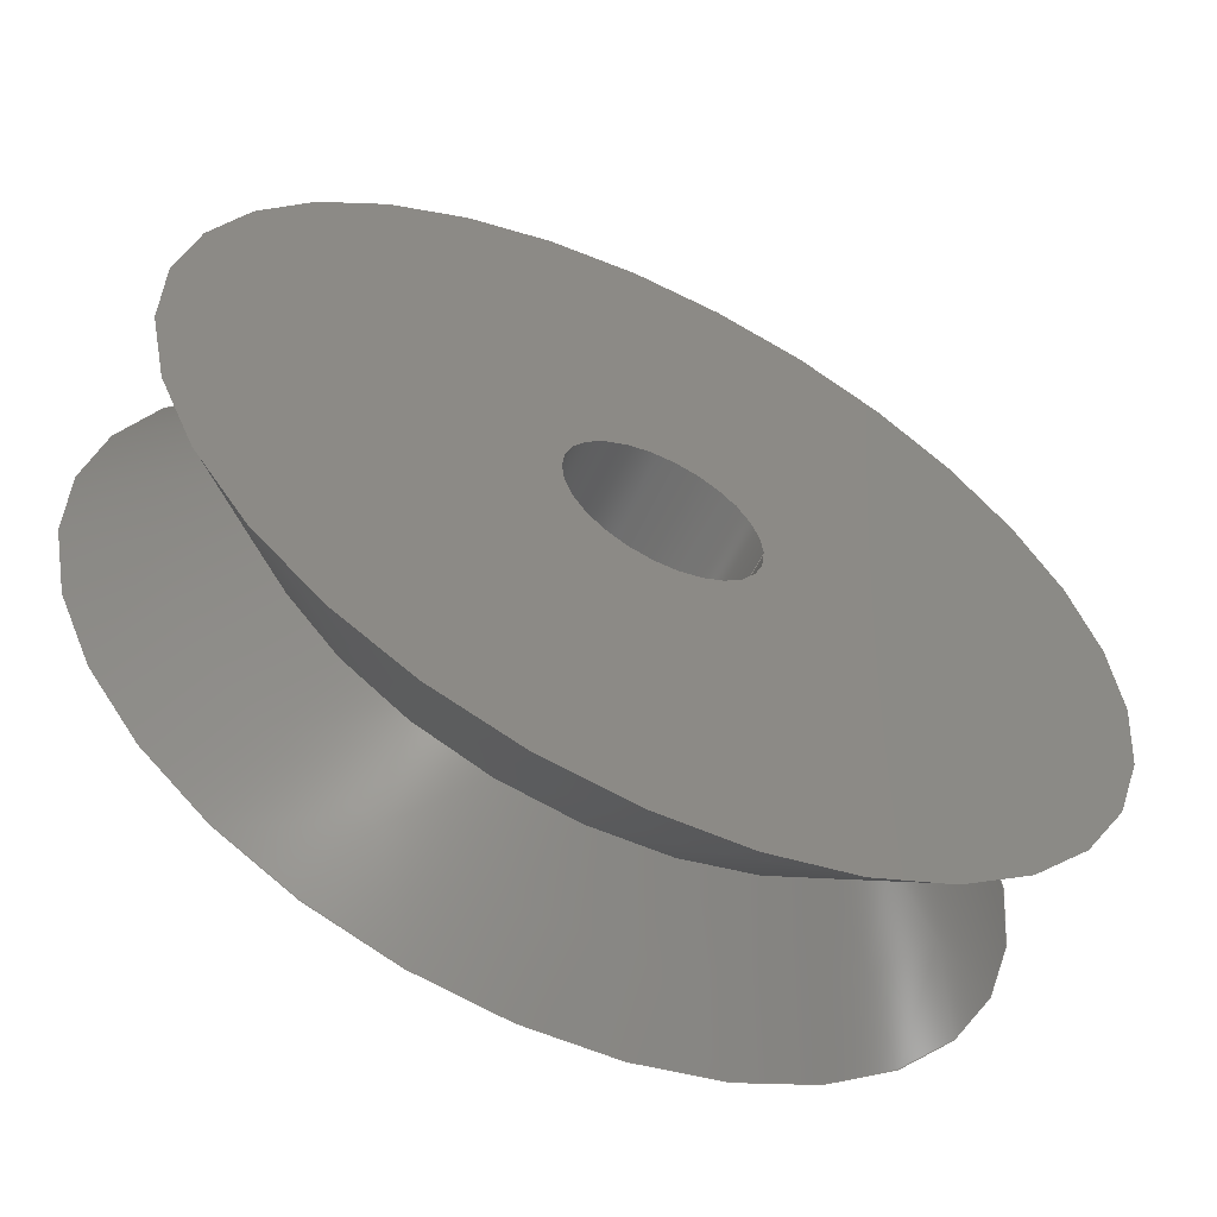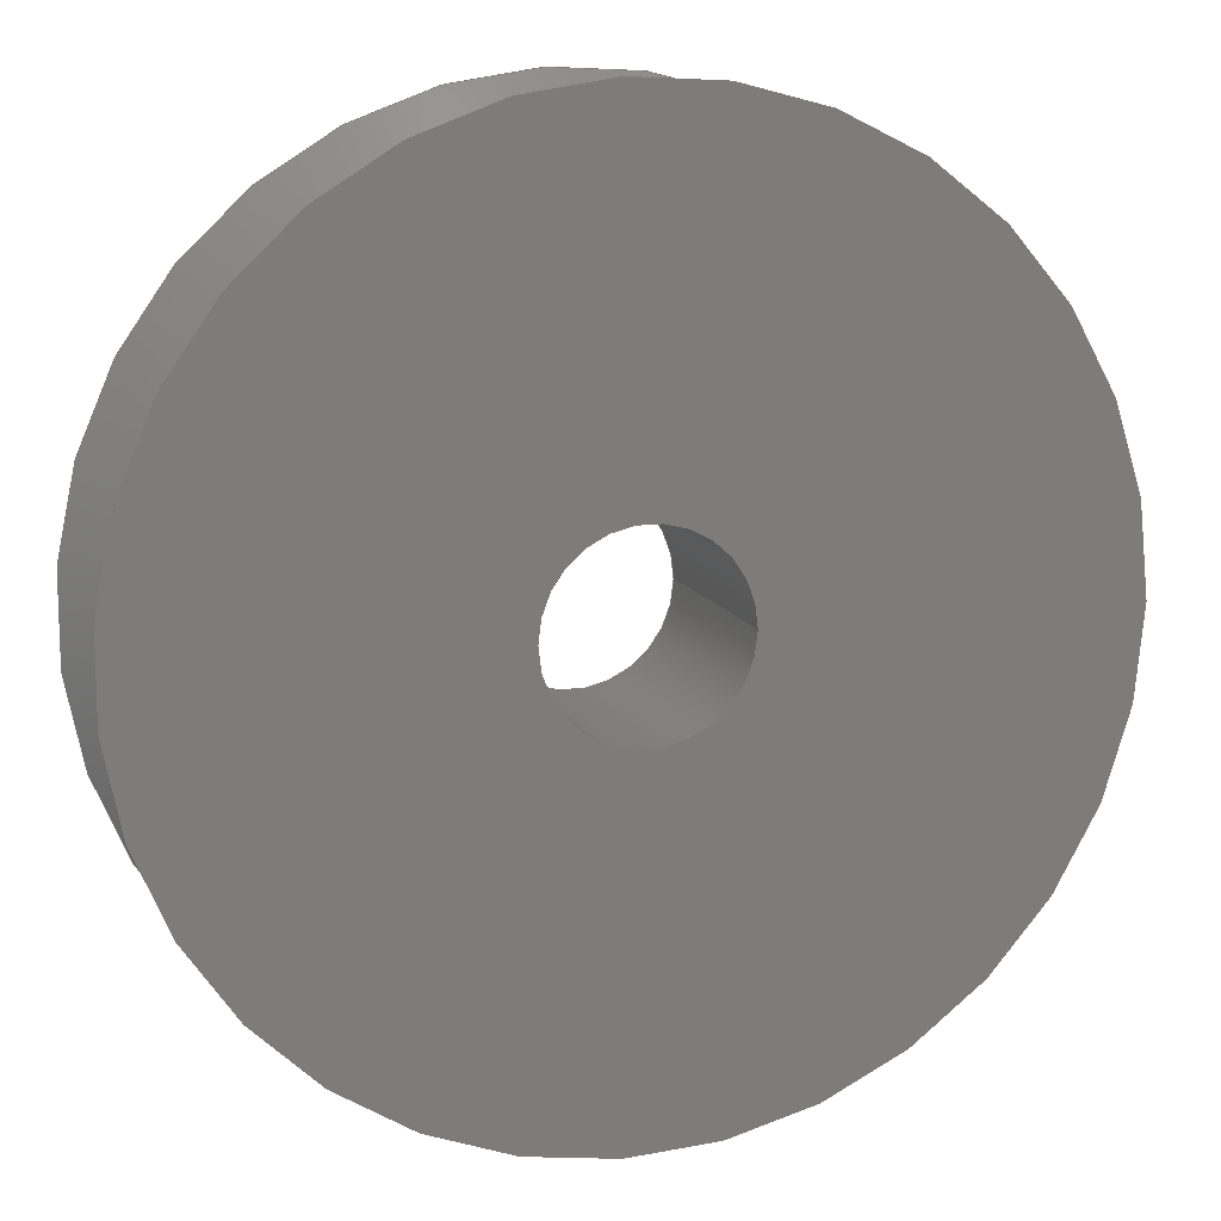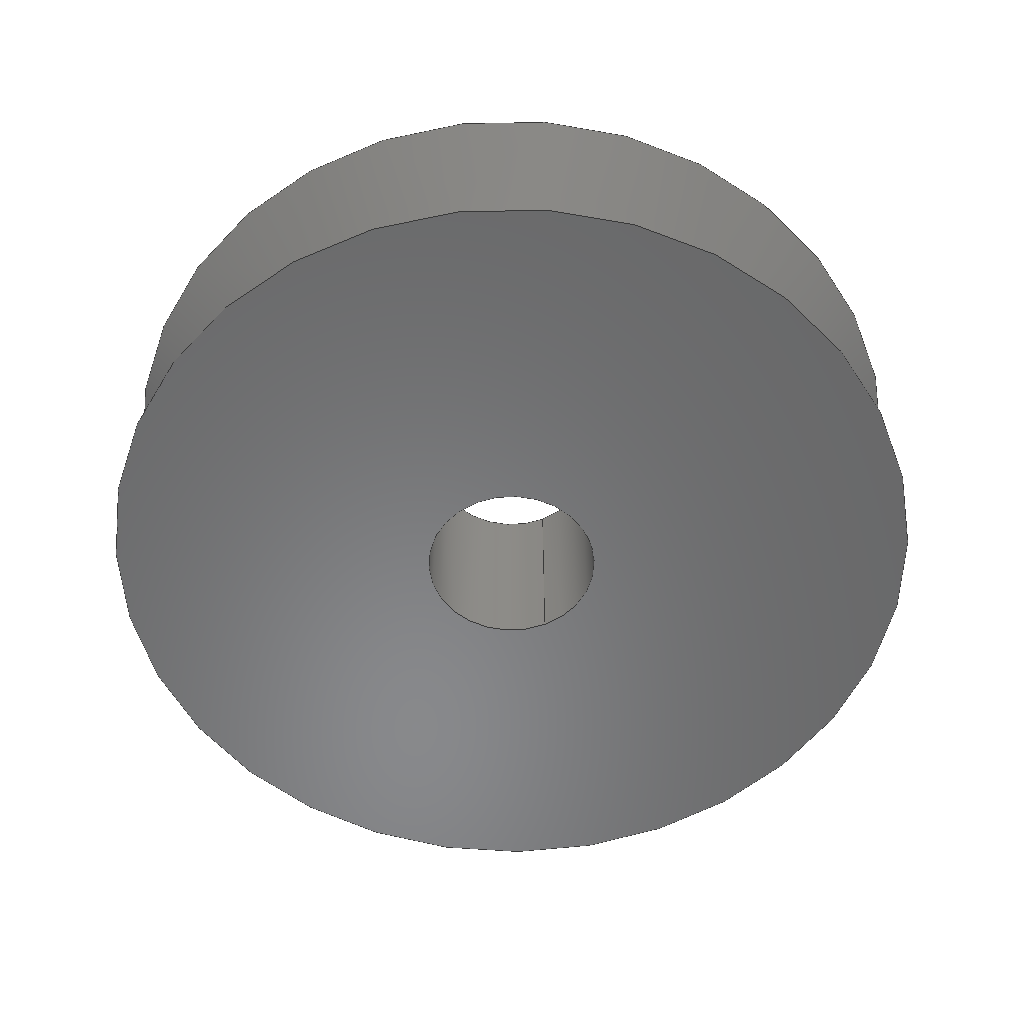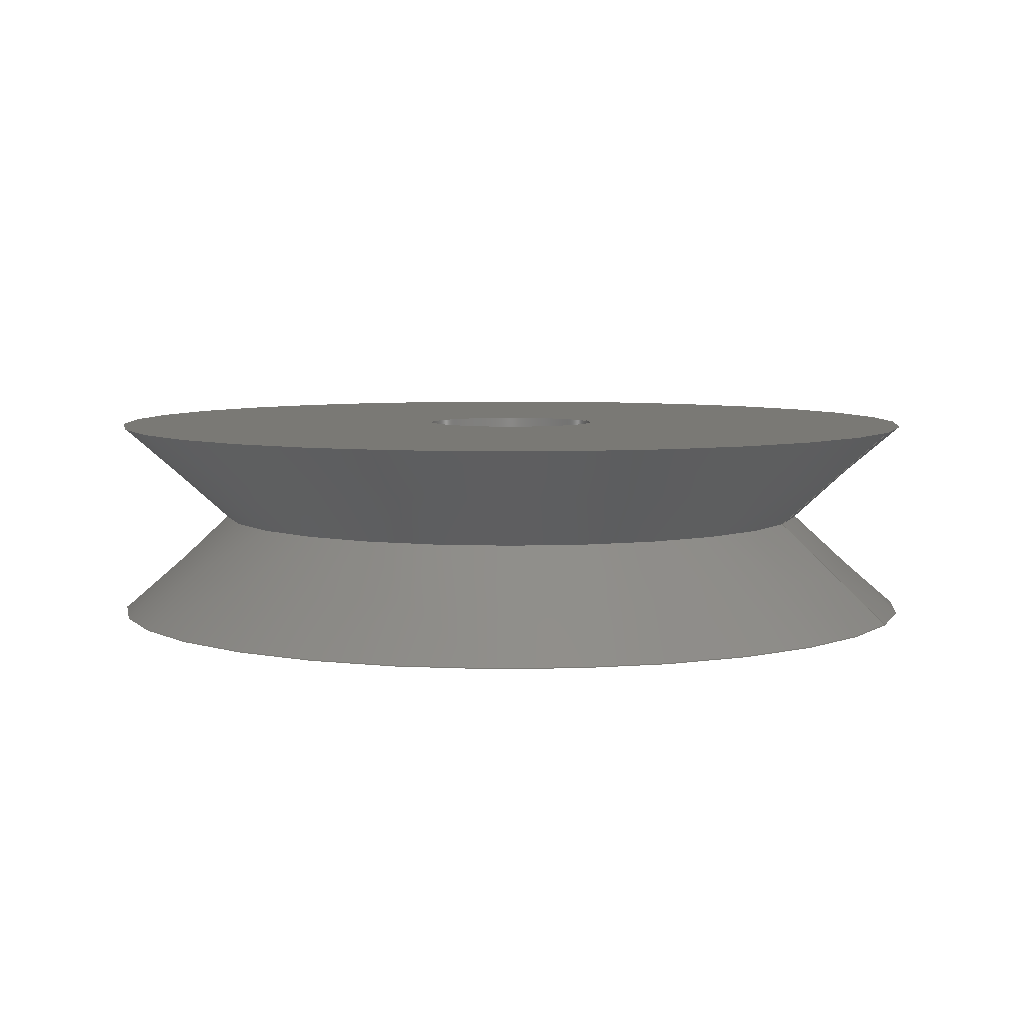
<metadata>
{"format":"step","ext":"step","renderer":"f3d","projection":"perspective","resolution":1024,"background":"white","views":[{"elev":-59.1,"azim":-26.2,"up":"+Y"},{"elev":12.6,"azim":-17.9,"up":"+Y"},{"elev":-55.1,"azim":-65.7,"up":"+Z"},{"elev":6.0,"azim":23.5,"up":"+Z"}]}
</metadata>
<code>
ISO-10303-21;
DATA;
#1 = APPLICATION_PROTOCOL_DEFINITION('international standard',
  'automotive_design',2000,#2);
#2 = APPLICATION_CONTEXT(
  'core data for automotive mechanical design processes');
#3 = SHAPE_DEFINITION_REPRESENTATION(#4,#10);
#4 = PRODUCT_DEFINITION_SHAPE('','',#5);
#5 = PRODUCT_DEFINITION('design','',#6,#9);
#6 = PRODUCT_DEFINITION_FORMATION('','',#7);
#7 = PRODUCT('Open CASCADE STEP translator 7.7 9',
  'Open CASCADE STEP translator 7.7 9','',(#8));
#8 = PRODUCT_CONTEXT('',#2,'mechanical');
#9 = PRODUCT_DEFINITION_CONTEXT('part definition',#2,'design');
#10 = ADVANCED_BREP_SHAPE_REPRESENTATION('',(#11,#15),#254);
#11 = AXIS2_PLACEMENT_3D('',#12,#13,#14);
#12 = CARTESIAN_POINT('',(0,0,0));
#13 = DIRECTION('',(0,0,1));
#14 = DIRECTION('',(1,0,-0));
#15 = MANIFOLD_SOLID_BREP('',#16);
#16 = CLOSED_SHELL('',(#17,#102,#141,#193,#247));
#17 = ADVANCED_FACE('',(#18),#31,.T.);
#18 = FACE_BOUND('',#19,.T.);
#19 = EDGE_LOOP('',(#20,#54,#74,#101));
#20 = ORIENTED_EDGE('',*,*,#21,.T.);
#21 = EDGE_CURVE('',#22,#22,#24,.T.);
#22 = VERTEX_POINT('',#23);
#23 = CARTESIAN_POINT('',(9.5,0,-2.25));
#24 = SURFACE_CURVE('',#25,(#30,#42),.PCURVE_S1);
#25 = CIRCLE('',#26,9.5);
#26 = AXIS2_PLACEMENT_3D('',#27,#28,#29);
#27 = CARTESIAN_POINT('',(0,0,-2.25));
#28 = DIRECTION('',(0,0,1));
#29 = DIRECTION('',(1,0,0));
#30 = PCURVE('',#31,#36);
#31 = CONICAL_SURFACE('',#32,9.5,0.838);
#32 = AXIS2_PLACEMENT_3D('',#33,#34,#35);
#33 = CARTESIAN_POINT('',(0,0,-2.25));
#34 = DIRECTION('',(-0,-0,-1));
#35 = DIRECTION('',(1,0,0));
#36 = DEFINITIONAL_REPRESENTATION('',(#37),#41);
#37 = LINE('',#38,#39);
#38 = CARTESIAN_POINT('',(-0,-0));
#39 = VECTOR('',#40,1);
#40 = DIRECTION('',(-1,-0));
#41 = ( GEOMETRIC_REPRESENTATION_CONTEXT(2) 
PARAMETRIC_REPRESENTATION_CONTEXT() REPRESENTATION_CONTEXT('2D SPACE',''
  ) );
#42 = PCURVE('',#43,#48);
#43 = PLANE('',#44);
#44 = AXIS2_PLACEMENT_3D('',#45,#46,#47);
#45 = CARTESIAN_POINT('',(0,0,-2.25));
#46 = DIRECTION('',(0,0,1));
#47 = DIRECTION('',(1,0,0));
#48 = DEFINITIONAL_REPRESENTATION('',(#49),#53);
#49 = CIRCLE('',#50,9.5);
#50 = AXIS2_PLACEMENT_2D('',#51,#52);
#51 = CARTESIAN_POINT('',(0,0));
#52 = DIRECTION('',(1,0));
#53 = ( GEOMETRIC_REPRESENTATION_CONTEXT(2) 
PARAMETRIC_REPRESENTATION_CONTEXT() REPRESENTATION_CONTEXT('2D SPACE',''
  ) );
#54 = ORIENTED_EDGE('',*,*,#55,.T.);
#55 = EDGE_CURVE('',#22,#56,#58,.T.);
#56 = VERTEX_POINT('',#57);
#57 = CARTESIAN_POINT('',(7,0,0));
#58 = SEAM_CURVE('',#59,(#62,#68),.PCURVE_S1);
#59 = B_SPLINE_CURVE_WITH_KNOTS('',1,(#60,#61),.UNSPECIFIED.,.F.,.F.,(2,
    2),(0,1),.PIECEWISE_BEZIER_KNOTS.);
#60 = CARTESIAN_POINT('',(9.5,0,-2.25));
#61 = CARTESIAN_POINT('',(7,0,0));
#62 = PCURVE('',#31,#63);
#63 = DEFINITIONAL_REPRESENTATION('',(#64),#67);
#64 = B_SPLINE_CURVE_WITH_KNOTS('',1,(#65,#66),.UNSPECIFIED.,.F.,.F.,(2,
    2),(0,1),.PIECEWISE_BEZIER_KNOTS.);
#65 = CARTESIAN_POINT('',(-6.283,0));
#66 = CARTESIAN_POINT('',(-6.283,-2.25));
#67 = ( GEOMETRIC_REPRESENTATION_CONTEXT(2) 
PARAMETRIC_REPRESENTATION_CONTEXT() REPRESENTATION_CONTEXT('2D SPACE',''
  ) );
#68 = PCURVE('',#31,#69);
#69 = DEFINITIONAL_REPRESENTATION('',(#70),#73);
#70 = B_SPLINE_CURVE_WITH_KNOTS('',1,(#71,#72),.UNSPECIFIED.,.F.,.F.,(2,
    2),(0,1),.PIECEWISE_BEZIER_KNOTS.);
#71 = CARTESIAN_POINT('',(0,0));
#72 = CARTESIAN_POINT('',(0,-2.25));
#73 = ( GEOMETRIC_REPRESENTATION_CONTEXT(2) 
PARAMETRIC_REPRESENTATION_CONTEXT() REPRESENTATION_CONTEXT('2D SPACE',''
  ) );
#74 = ORIENTED_EDGE('',*,*,#75,.F.);
#75 = EDGE_CURVE('',#56,#56,#76,.T.);
#76 = SURFACE_CURVE('',#77,(#82,#89),.PCURVE_S1);
#77 = CIRCLE('',#78,7);
#78 = AXIS2_PLACEMENT_3D('',#79,#80,#81);
#79 = CARTESIAN_POINT('',(0,0,0));
#80 = DIRECTION('',(0,0,1));
#81 = DIRECTION('',(1,0,0));
#82 = PCURVE('',#31,#83);
#83 = DEFINITIONAL_REPRESENTATION('',(#84),#88);
#84 = LINE('',#85,#86);
#85 = CARTESIAN_POINT('',(-0,-2.25));
#86 = VECTOR('',#87,1);
#87 = DIRECTION('',(-1,-0));
#88 = ( GEOMETRIC_REPRESENTATION_CONTEXT(2) 
PARAMETRIC_REPRESENTATION_CONTEXT() REPRESENTATION_CONTEXT('2D SPACE',''
  ) );
#89 = PCURVE('',#90,#95);
#90 = CONICAL_SURFACE('',#91,7,0.838);
#91 = AXIS2_PLACEMENT_3D('',#92,#93,#94);
#92 = CARTESIAN_POINT('',(0,0,0));
#93 = DIRECTION('',(0,0,1));
#94 = DIRECTION('',(1,0,0));
#95 = DEFINITIONAL_REPRESENTATION('',(#96),#100);
#96 = LINE('',#97,#98);
#97 = CARTESIAN_POINT('',(0,0));
#98 = VECTOR('',#99,1);
#99 = DIRECTION('',(1,0));
#100 = ( GEOMETRIC_REPRESENTATION_CONTEXT(2) 
PARAMETRIC_REPRESENTATION_CONTEXT() REPRESENTATION_CONTEXT('2D SPACE',''
  ) );
#101 = ORIENTED_EDGE('',*,*,#55,.F.);
#102 = ADVANCED_FACE('',(#103,#106),#43,.F.);
#103 = FACE_BOUND('',#104,.F.);
#104 = EDGE_LOOP('',(#105));
#105 = ORIENTED_EDGE('',*,*,#21,.T.);
#106 = FACE_BOUND('',#107,.F.);
#107 = EDGE_LOOP('',(#108));
#108 = ORIENTED_EDGE('',*,*,#109,.T.);
#109 = EDGE_CURVE('',#110,#110,#112,.T.);
#110 = VERTEX_POINT('',#111);
#111 = CARTESIAN_POINT('',(2,0,-2.25));
#112 = SURFACE_CURVE('',#113,(#118,#129),.PCURVE_S1);
#113 = CIRCLE('',#114,2);
#114 = AXIS2_PLACEMENT_3D('',#115,#116,#117);
#115 = CARTESIAN_POINT('',(0,0,-2.25));
#116 = DIRECTION('',(0,0,-1));
#117 = DIRECTION('',(1,0,0));
#118 = PCURVE('',#43,#119);
#119 = DEFINITIONAL_REPRESENTATION('',(#120),#128);
#120 = ( BOUNDED_CURVE() B_SPLINE_CURVE(2,(#121,#122,#123,#124,#125,#126
,#127),.UNSPECIFIED.,.T.,.F.) B_SPLINE_CURVE_WITH_KNOTS((1,2,2,2,2,1),(
    -2.094,0,2.094,4.189,6.283,
8.378),.UNSPECIFIED.) CURVE() GEOMETRIC_REPRESENTATION_ITEM() 
RATIONAL_B_SPLINE_CURVE((1,0.5,1,0.5,1,0.5,1)) REPRESENTATION_ITEM(
  '') );
#121 = CARTESIAN_POINT('',(2,0));
#122 = CARTESIAN_POINT('',(2,-3.464));
#123 = CARTESIAN_POINT('',(-1,-1.732));
#124 = CARTESIAN_POINT('',(-4,-4.899e-16));
#125 = CARTESIAN_POINT('',(-1,1.732));
#126 = CARTESIAN_POINT('',(2,3.464));
#127 = CARTESIAN_POINT('',(2,0));
#128 = ( GEOMETRIC_REPRESENTATION_CONTEXT(2) 
PARAMETRIC_REPRESENTATION_CONTEXT() REPRESENTATION_CONTEXT('2D SPACE',''
  ) );
#129 = PCURVE('',#130,#135);
#130 = CYLINDRICAL_SURFACE('',#131,2);
#131 = AXIS2_PLACEMENT_3D('',#132,#133,#134);
#132 = CARTESIAN_POINT('',(0,0,-5));
#133 = DIRECTION('',(-0,-0,-1));
#134 = DIRECTION('',(1,0,0));
#135 = DEFINITIONAL_REPRESENTATION('',(#136),#140);
#136 = LINE('',#137,#138);
#137 = CARTESIAN_POINT('',(-6.283,-2.75));
#138 = VECTOR('',#139,1);
#139 = DIRECTION('',(1,-0));
#140 = ( GEOMETRIC_REPRESENTATION_CONTEXT(2) 
PARAMETRIC_REPRESENTATION_CONTEXT() REPRESENTATION_CONTEXT('2D SPACE',''
  ) );
#141 = ADVANCED_FACE('',(#142),#90,.T.);
#142 = FACE_BOUND('',#143,.T.);
#143 = EDGE_LOOP('',(#144,#145,#165,#192));
#144 = ORIENTED_EDGE('',*,*,#75,.T.);
#145 = ORIENTED_EDGE('',*,*,#146,.T.);
#146 = EDGE_CURVE('',#56,#147,#149,.T.);
#147 = VERTEX_POINT('',#148);
#148 = CARTESIAN_POINT('',(9.5,0,2.25));
#149 = SEAM_CURVE('',#150,(#153,#159),.PCURVE_S1);
#150 = B_SPLINE_CURVE_WITH_KNOTS('',1,(#151,#152),.UNSPECIFIED.,.F.,.F.,
  (2,2),(0,1),.PIECEWISE_BEZIER_KNOTS.);
#151 = CARTESIAN_POINT('',(7,0,0));
#152 = CARTESIAN_POINT('',(9.5,0,2.25));
#153 = PCURVE('',#90,#154);
#154 = DEFINITIONAL_REPRESENTATION('',(#155),#158);
#155 = B_SPLINE_CURVE_WITH_KNOTS('',1,(#156,#157),.UNSPECIFIED.,.F.,.F.,
  (2,2),(0,1),.PIECEWISE_BEZIER_KNOTS.);
#156 = CARTESIAN_POINT('',(6.283,0));
#157 = CARTESIAN_POINT('',(6.283,2.25));
#158 = ( GEOMETRIC_REPRESENTATION_CONTEXT(2) 
PARAMETRIC_REPRESENTATION_CONTEXT() REPRESENTATION_CONTEXT('2D SPACE',''
  ) );
#159 = PCURVE('',#90,#160);
#160 = DEFINITIONAL_REPRESENTATION('',(#161),#164);
#161 = B_SPLINE_CURVE_WITH_KNOTS('',1,(#162,#163),.UNSPECIFIED.,.F.,.F.,
  (2,2),(0,1),.PIECEWISE_BEZIER_KNOTS.);
#162 = CARTESIAN_POINT('',(0,0));
#163 = CARTESIAN_POINT('',(0,2.25));
#164 = ( GEOMETRIC_REPRESENTATION_CONTEXT(2) 
PARAMETRIC_REPRESENTATION_CONTEXT() REPRESENTATION_CONTEXT('2D SPACE',''
  ) );
#165 = ORIENTED_EDGE('',*,*,#166,.F.);
#166 = EDGE_CURVE('',#147,#147,#167,.T.);
#167 = SURFACE_CURVE('',#168,(#173,#180),.PCURVE_S1);
#168 = CIRCLE('',#169,9.5);
#169 = AXIS2_PLACEMENT_3D('',#170,#171,#172);
#170 = CARTESIAN_POINT('',(0,0,2.25));
#171 = DIRECTION('',(0,0,1));
#172 = DIRECTION('',(1,0,0));
#173 = PCURVE('',#90,#174);
#174 = DEFINITIONAL_REPRESENTATION('',(#175),#179);
#175 = LINE('',#176,#177);
#176 = CARTESIAN_POINT('',(0,2.25));
#177 = VECTOR('',#178,1);
#178 = DIRECTION('',(1,0));
#179 = ( GEOMETRIC_REPRESENTATION_CONTEXT(2) 
PARAMETRIC_REPRESENTATION_CONTEXT() REPRESENTATION_CONTEXT('2D SPACE',''
  ) );
#180 = PCURVE('',#181,#186);
#181 = PLANE('',#182);
#182 = AXIS2_PLACEMENT_3D('',#183,#184,#185);
#183 = CARTESIAN_POINT('',(0,0,2.25));
#184 = DIRECTION('',(0,0,1));
#185 = DIRECTION('',(1,0,0));
#186 = DEFINITIONAL_REPRESENTATION('',(#187),#191);
#187 = CIRCLE('',#188,9.5);
#188 = AXIS2_PLACEMENT_2D('',#189,#190);
#189 = CARTESIAN_POINT('',(0,0));
#190 = DIRECTION('',(1,0));
#191 = ( GEOMETRIC_REPRESENTATION_CONTEXT(2) 
PARAMETRIC_REPRESENTATION_CONTEXT() REPRESENTATION_CONTEXT('2D SPACE',''
  ) );
#192 = ORIENTED_EDGE('',*,*,#146,.F.);
#193 = ADVANCED_FACE('',(#194),#130,.F.);
#194 = FACE_BOUND('',#195,.T.);
#195 = EDGE_LOOP('',(#196,#197,#220,#246));
#196 = ORIENTED_EDGE('',*,*,#109,.T.);
#197 = ORIENTED_EDGE('',*,*,#198,.T.);
#198 = EDGE_CURVE('',#110,#199,#201,.T.);
#199 = VERTEX_POINT('',#200);
#200 = CARTESIAN_POINT('',(2,0,2.25));
#201 = SEAM_CURVE('',#202,(#206,#213),.PCURVE_S1);
#202 = LINE('',#203,#204);
#203 = CARTESIAN_POINT('',(2,0,-5));
#204 = VECTOR('',#205,1);
#205 = DIRECTION('',(0,0,1));
#206 = PCURVE('',#130,#207);
#207 = DEFINITIONAL_REPRESENTATION('',(#208),#212);
#208 = LINE('',#209,#210);
#209 = CARTESIAN_POINT('',(-6.283,0));
#210 = VECTOR('',#211,1);
#211 = DIRECTION('',(-0,-1));
#212 = ( GEOMETRIC_REPRESENTATION_CONTEXT(2) 
PARAMETRIC_REPRESENTATION_CONTEXT() REPRESENTATION_CONTEXT('2D SPACE',''
  ) );
#213 = PCURVE('',#130,#214);
#214 = DEFINITIONAL_REPRESENTATION('',(#215),#219);
#215 = LINE('',#216,#217);
#216 = CARTESIAN_POINT('',(-0,0));
#217 = VECTOR('',#218,1);
#218 = DIRECTION('',(-0,-1));
#219 = ( GEOMETRIC_REPRESENTATION_CONTEXT(2) 
PARAMETRIC_REPRESENTATION_CONTEXT() REPRESENTATION_CONTEXT('2D SPACE',''
  ) );
#220 = ORIENTED_EDGE('',*,*,#221,.F.);
#221 = EDGE_CURVE('',#199,#199,#222,.T.);
#222 = SURFACE_CURVE('',#223,(#228,#235),.PCURVE_S1);
#223 = CIRCLE('',#224,2);
#224 = AXIS2_PLACEMENT_3D('',#225,#226,#227);
#225 = CARTESIAN_POINT('',(0,0,2.25));
#226 = DIRECTION('',(0,0,-1));
#227 = DIRECTION('',(1,0,0));
#228 = PCURVE('',#130,#229);
#229 = DEFINITIONAL_REPRESENTATION('',(#230),#234);
#230 = LINE('',#231,#232);
#231 = CARTESIAN_POINT('',(-6.283,-7.25));
#232 = VECTOR('',#233,1);
#233 = DIRECTION('',(1,-0));
#234 = ( GEOMETRIC_REPRESENTATION_CONTEXT(2) 
PARAMETRIC_REPRESENTATION_CONTEXT() REPRESENTATION_CONTEXT('2D SPACE',''
  ) );
#235 = PCURVE('',#181,#236);
#236 = DEFINITIONAL_REPRESENTATION('',(#237),#245);
#237 = ( BOUNDED_CURVE() B_SPLINE_CURVE(2,(#238,#239,#240,#241,#242,#243
,#244),.UNSPECIFIED.,.T.,.F.) B_SPLINE_CURVE_WITH_KNOTS((1,2,2,2,2,1),(
    -2.094,0,2.094,4.189,6.283,
8.378),.UNSPECIFIED.) CURVE() GEOMETRIC_REPRESENTATION_ITEM() 
RATIONAL_B_SPLINE_CURVE((1,0.5,1,0.5,1,0.5,1)) REPRESENTATION_ITEM(
  '') );
#238 = CARTESIAN_POINT('',(2,0));
#239 = CARTESIAN_POINT('',(2,-3.464));
#240 = CARTESIAN_POINT('',(-1,-1.732));
#241 = CARTESIAN_POINT('',(-4,-4.899e-16));
#242 = CARTESIAN_POINT('',(-1,1.732));
#243 = CARTESIAN_POINT('',(2,3.464));
#244 = CARTESIAN_POINT('',(2,0));
#245 = ( GEOMETRIC_REPRESENTATION_CONTEXT(2) 
PARAMETRIC_REPRESENTATION_CONTEXT() REPRESENTATION_CONTEXT('2D SPACE',''
  ) );
#246 = ORIENTED_EDGE('',*,*,#198,.F.);
#247 = ADVANCED_FACE('',(#248,#251),#181,.T.);
#248 = FACE_BOUND('',#249,.T.);
#249 = EDGE_LOOP('',(#250));
#250 = ORIENTED_EDGE('',*,*,#166,.T.);
#251 = FACE_BOUND('',#252,.T.);
#252 = EDGE_LOOP('',(#253));
#253 = ORIENTED_EDGE('',*,*,#221,.T.);
#254 = ( GEOMETRIC_REPRESENTATION_CONTEXT(3) 
GLOBAL_UNCERTAINTY_ASSIGNED_CONTEXT((#258)) GLOBAL_UNIT_ASSIGNED_CONTEXT
((#255,#256,#257)) REPRESENTATION_CONTEXT('Context #1',
  '3D Context with UNIT and UNCERTAINTY') );
#255 = ( LENGTH_UNIT() NAMED_UNIT(*) SI_UNIT(.MILLI.,.METRE.) );
#256 = ( NAMED_UNIT(*) PLANE_ANGLE_UNIT() SI_UNIT($,.RADIAN.) );
#257 = ( NAMED_UNIT(*) SI_UNIT($,.STERADIAN.) SOLID_ANGLE_UNIT() );
#258 = UNCERTAINTY_MEASURE_WITH_UNIT(LENGTH_MEASURE(1e-07),#255,
  'distance_accuracy_value','confusion accuracy');
#259 = PRODUCT_RELATED_PRODUCT_CATEGORY('part',$,(#7));
ENDSEC;
END-ISO-10303-21;

</code>
